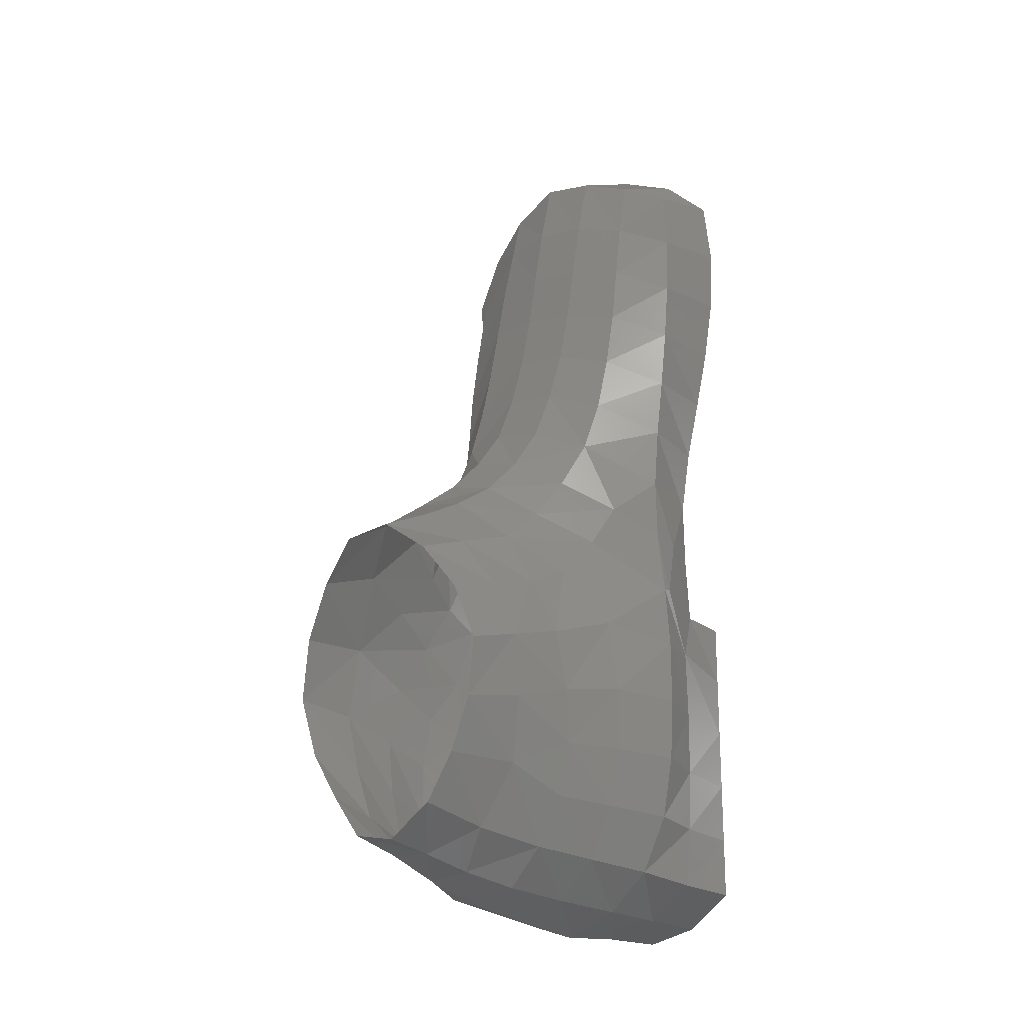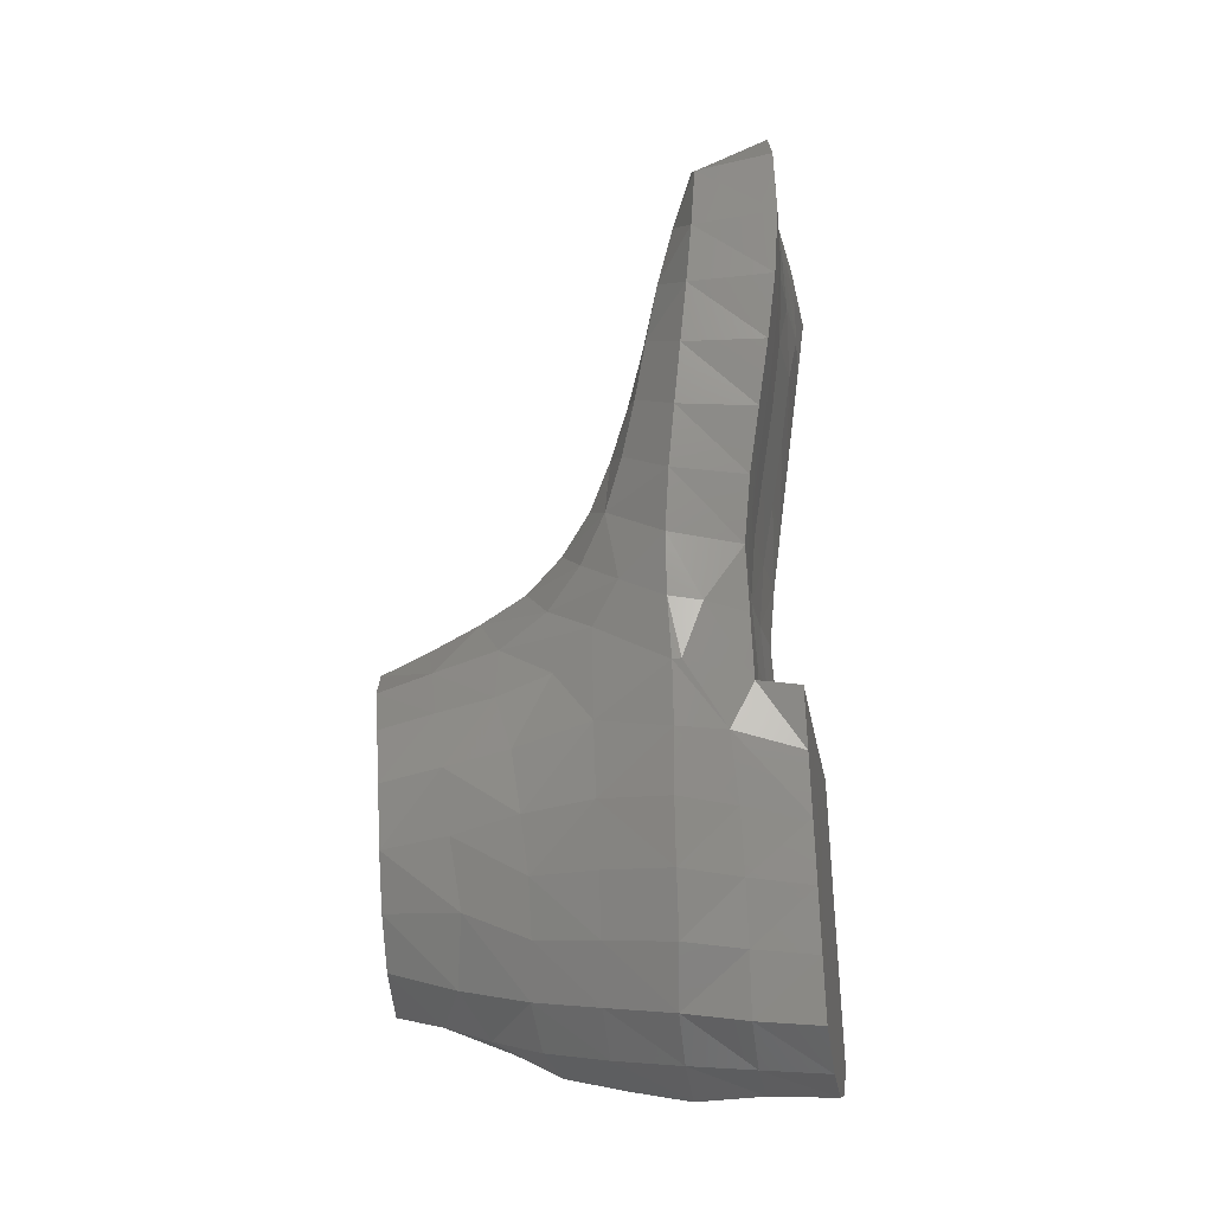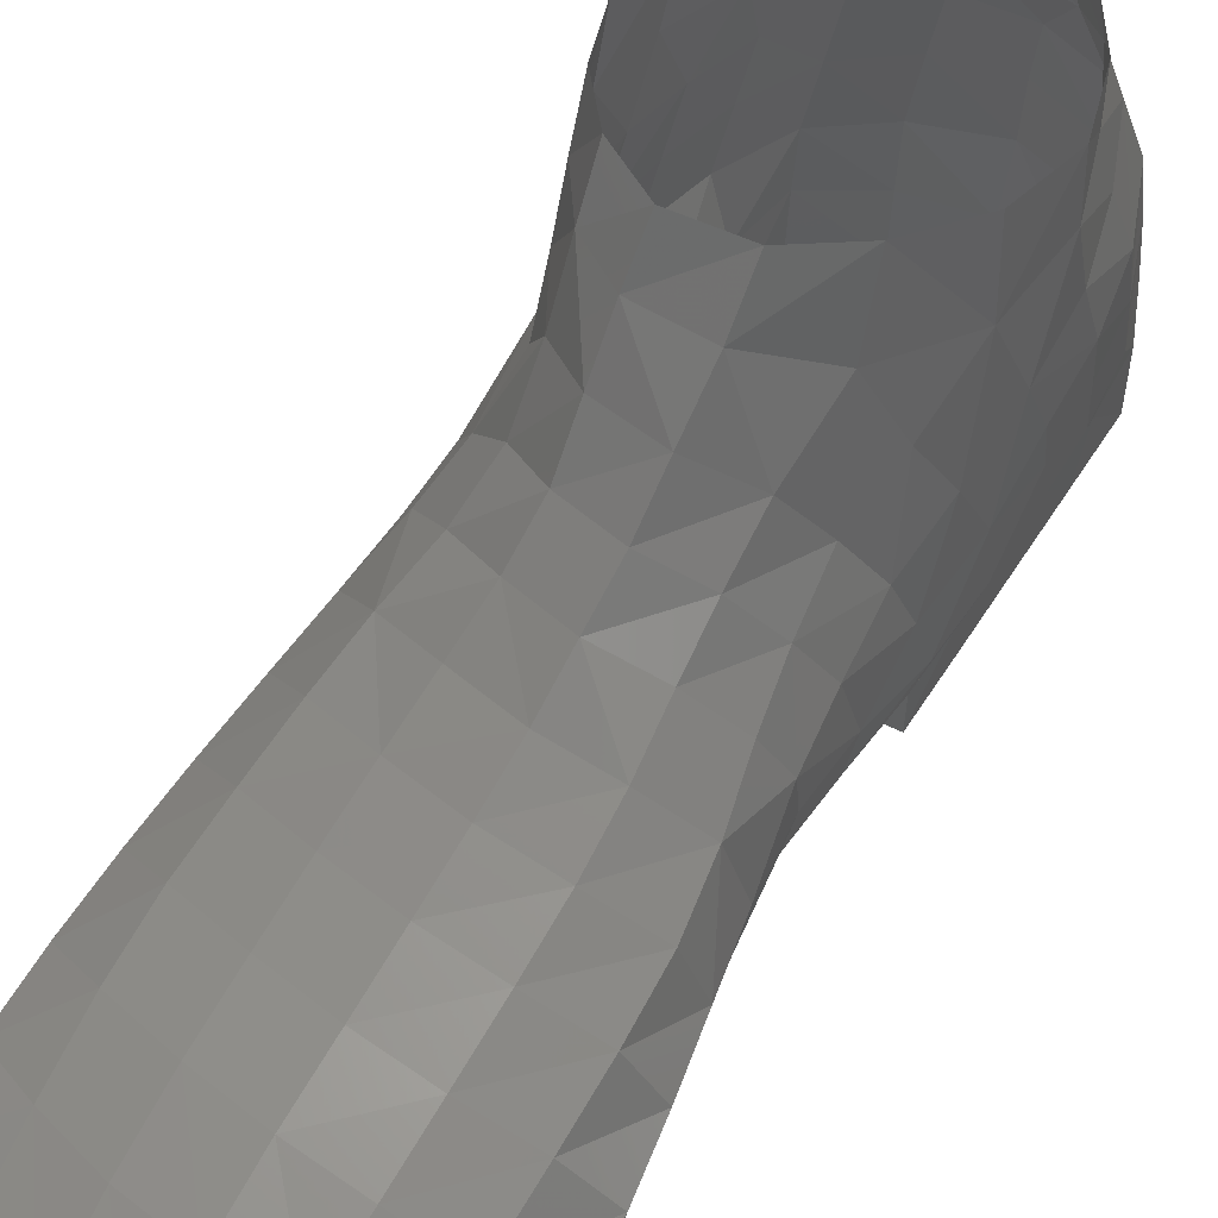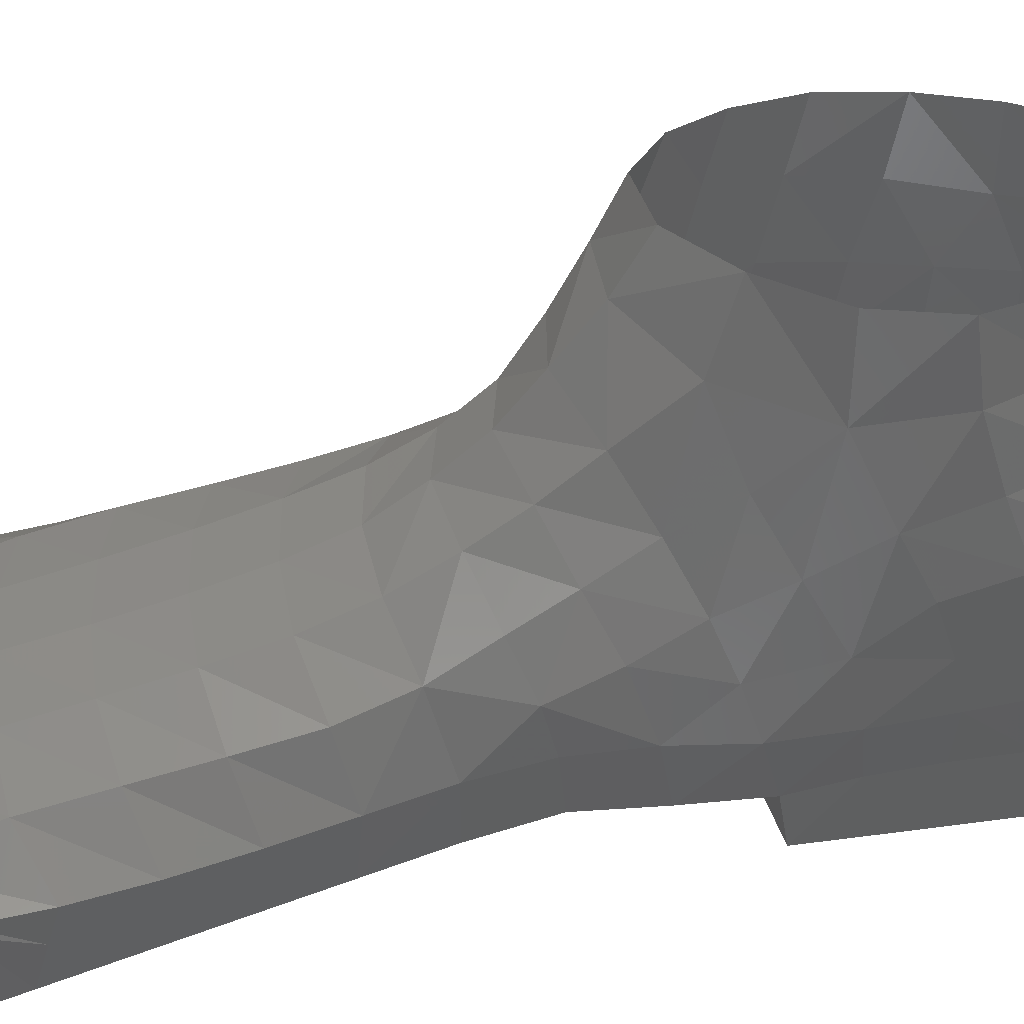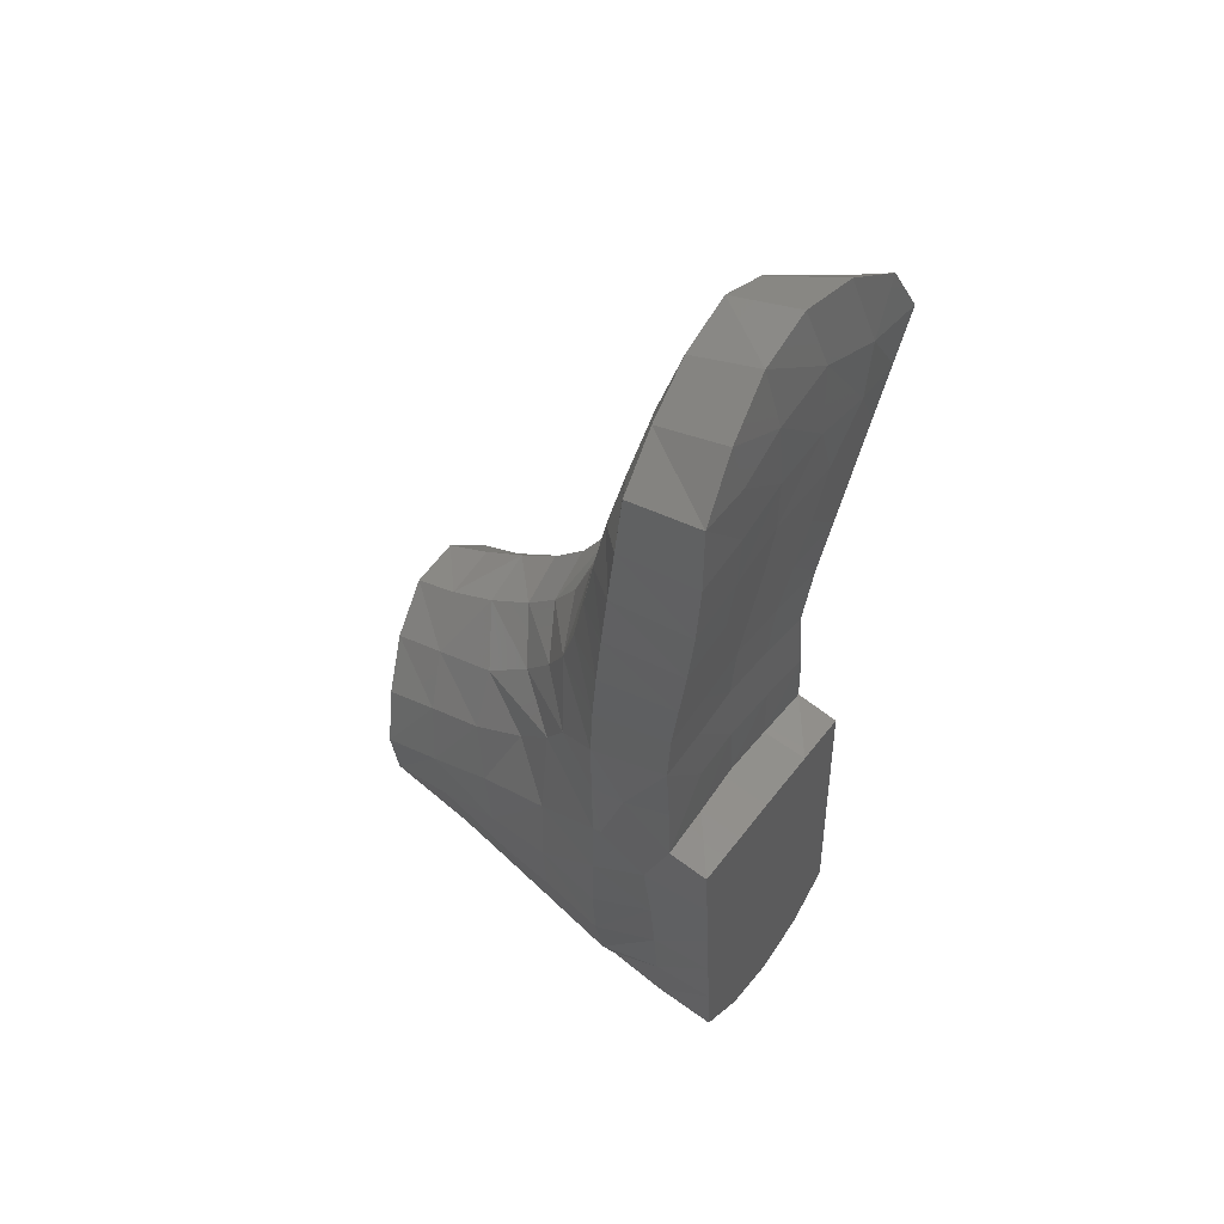
<metadata>
{"format":"stl","ext":"stl","renderer":"f3d","projection":"perspective","resolution":1024,"background":"white","views":[{"elev":-18.3,"azim":42.3,"up":"+Y"},{"elev":-19.5,"azim":95.4,"up":"+Y"},{"elev":50.7,"azim":-148.6,"up":"+Z"},{"elev":36.4,"azim":-100.8,"up":"+Z"},{"elev":52.8,"azim":120.2,"up":"+Y"}]}
</metadata>
<code>
# stl→obj: 247 verts, 477 faces
v 1.046 0.5059 0.1078
v 1.038 0.4946 0.1078
v 1.041 0.4902 0.09193
v 1.05 0.5051 0.09012
v 1.051 0.5185 0.1078
v 1.054 0.5358 0.09426
v 1.053 0.5327 0.1082
v 1.053 0.5209 0.09239
v 1.055 0.5115 0.07528
v 1.056 0.5246 0.07702
v 1.057 0.5444 0.06149
v 1.059 0.5267 0.0607
v 1.054 0.5393 0.07933
v 1.063 0.5409 0.04398
v 1.062 0.511 0.04385
v 1.063 0.5259 0.04407
v 1.058 0.5117 0.06011
v 1.055 0.4977 0.05996
v 1.053 0.4828 0.04421
v 1.049 0.4848 0.06028
v 1.059 0.4964 0.0436
v 1.051 0.4987 0.07491
v 1.045 0.4868 0.07576
v 1.038 0.4754 0.05956
v 1.03 0.4809 0.08596
v 1.035 0.4776 0.07434
v 1.022 0.4739 0.07131
v 1.025 0.4708 0.05786
v 1.012 0.4744 0.05611
v 1.027 0.4681 0.04284
v 1.014 0.4716 0.04179
v 1.015 0.4713 0.02633
v 1.042 0.4737 0.04368
v 1.029 0.4689 0.02733
v 1.015 0.4705 0.01082
v 1.03 0.4683 0.01182
v 1.043 0.4725 0.02848
v 1.044 0.4713 0.013
v 1.055 0.4807 0.02928
v 1.057 0.4793 0.01419
v 1.057 0.495 0.02947
v 1.057 0.4935 0.0147
v 1.057 0.5676 0.02776
v 1.043 0.566 0.02729
v 1.057 0.5833 0.02851
v 1.057 0.5078 0.01521
v 1.044 0.5074 0.01428
v 1.044 0.4934 0.01377
v 1.044 0.4816 0.01332
v 1.018 0.5855 0.08006
v 1.033 0.5908 0.0713
v 1.02 0.5941 0.07172
v 1.031 0.5824 0.07962
v 1.043 0.5504 0.02681
v 1.044 0.5492 0.01574
v 1.029 0.5478 0.0147
v 1.031 0.5335 0.01429
v 1.044 0.5355 0.01529
v 1.06 0.6145 0.02464
v 1.045 0.6131 0.02454
v 1.046 0.629 0.02206
v 1.002 0.565 0.07077
v 0.9985 0.5539 0.07901
v 1.004 0.5595 0.09476
v 1.031 0.5068 0.01331
v 1.032 0.5206 0.01386
v 1.018 0.5265 0.01303
v 1.03 0.6445 0.02001
v 1.047 0.6448 0.02007
v 1.029 0.6281 0.02206
v 1.029 0.612 0.02459
v 1.028 0.5491 0.0266
v 1.058 0.5506 0.0168
v 1.058 0.5363 0.01627
v 1.057 0.5522 0.02705
v 1.058 0.5221 0.01574
v 1.045 0.5205 0.01477
v 1.062 0.63 0.02222
v 1.059 0.5409 0.03246
v 1.062 0.556 0.04224
v 1.06 0.5695 0.03756
v 1.061 0.5855 0.04557
v 1.061 0.5706 0.04532
v 1.052 0.5669 0.06227
v 1.055 0.5769 0.05628
v 1.062 0.5558 0.04432
v 1.043 0.5742 0.07338
v 1.048 0.5954 0.05987
v 1.045 0.5841 0.06572
v 1.042 0.5656 0.08422
v 1.031 0.5757 0.09037
v 1.029 0.5698 0.1022
v 1.017 0.5781 0.09026
v 1.041 0.5611 0.09936
v 1.015 0.5703 0.1016
v 1.028 0.565 0.1136
v 1.014 0.5641 0.1134
v 1.004 0.5545 0.1114
v 1.007 0.5718 0.08255
v 0.9948 0.542 0.09092
v 1.002 0.5114 0.01131
v 0.9951 0.5469 0.06597
v 0.9974 0.5591 0.05927
v 0.9929 0.5343 0.07374
v 0.9957 0.5547 0.04838
v 0.9938 0.5395 0.05221
v 0.9974 0.5707 0.05265
v 0.9968 0.5656 0.03795
v 0.9948 0.5512 0.03778
v 1.001 0.5764 0.06392
v 0.9964 0.5829 0.04821
v 0.9975 0.5992 0.05339
v 0.9999 0.5874 0.05863
v 0.9956 0.5945 0.0368
v 0.9974 0.5801 0.03772
v 0.9983 0.594 0.0232
v 1.001 0.5783 0.02443
v 1.012 0.6107 0.02285
v 0.9956 0.6095 0.02136
v 1.014 0.5791 0.02651
v 1.013 0.5948 0.02539
v 1.029 0.5802 0.02813
v 1.029 0.5643 0.02697
v 1.014 0.5632 0.0253
v 1.029 0.5959 0.02701
v 1.044 0.5973 0.02696
v 1.043 0.5817 0.02822
v 1.058 0.599 0.02706
v 1.061 0.6003 0.04468
v 1.062 0.6151 0.04322
v 1.05 0.608 0.05592
v 1.051 0.6217 0.05289
v 1.036 0.6131 0.0598
v 1.021 0.6156 0.05948
v 1.021 0.6038 0.06447
v 1.036 0.6262 0.05572
v 1.035 0.601 0.06467
v 1.008 0.603 0.06162
v 1.008 0.5917 0.06749
v 1.007 0.6156 0.05702
v 1.008 0.5816 0.07405
v 1.002 0.4946 0.01072
v 0.9903 0.6404 0.01768
v 0.9898 0.623 0.03447
v 0.9871 0.6372 0.03347
v 0.9955 0.6125 0.04982
v 1.022 0.6286 0.05547
v 1.007 0.629 0.0534
v 1.036 0.6401 0.0523
v 1.021 0.6426 0.05205
v 1.036 0.6548 0.04926
v 1.021 0.6573 0.04915
v 1.007 0.6433 0.05017
v 0.9946 0.6269 0.04753
v 0.9943 0.6415 0.04489
v 1.007 0.6579 0.04699
v 0.9943 0.6569 0.04179
v 0.9927 0.6087 0.03559
v 0.9929 0.6249 0.01953
v 0.9858 0.6536 0.02547
v 1.01 0.6446 0.01796
v 1.011 0.6271 0.02021
v 1.003 0.4778 0.01013
v 1.063 0.6456 0.02024
v 1.063 0.6446 0.0402
v 1.063 0.6298 0.04169
v 1.051 0.6359 0.05032
v 1.05 0.6506 0.04753
v 1.062 0.6594 0.03893
v 1.049 0.6658 0.04392
v 1.063 0.6614 0.01931
v 1.061 0.6742 0.03805
v 1.062 0.6771 0.02006
v 1.047 0.6602 0.01911
v 1.047 0.6747 0.01961
v 1.032 0.6604 0.01911
v 1.016 0.6608 0.01799
v 1.032 0.677 0.01992
v 1.015 0.6785 0.01901
v 1.035 0.6941 0.0227
v 1.05 0.6878 0.02133
v 1.047 0.6815 0.0394
v 1.034 0.6874 0.04015
v 1.035 0.6706 0.04546
v 1.019 0.6905 0.03975
v 1.021 0.6729 0.04549
v 1.006 0.6849 0.03863
v 1.02 0.6956 0.02259
v 0.9927 0.6793 0.02796
v 0.9943 0.6762 0.03635
v 1.007 0.6724 0.04336
v 1.004 0.6923 0.0202
v 0.9914 0.6844 0.0167
v 0.9991 0.6726 0.01614
v 0.9876 0.6559 0.01585
v 0.9849 0.6714 0.014
v 1.002 0.6588 0.01593
v 0.9836 0.665 0.03102
v 0.984 0.6648 0.03248
v 0.9851 0.6516 0.03275
v 1.014 0.5475 0.02519
v 1 0.5626 0.02324
v 0.9995 0.547 0.02329
v 1.015 0.5464 0.01356
v 1.001 0.5282 0.01185
v 1.001 0.545 0.0124
v 0.9991 0.5221 0.02613
v 0.999 0.5348 0.02545
v 0.9996 0.5087 0.02572
v 0.9949 0.5222 0.03898
v 0.9942 0.5108 0.05176
v 0.9937 0.5243 0.04978
v 0.9944 0.5367 0.03845
v 0.9955 0.5076 0.03954
v 0.9973 0.4932 0.04008
v 1 0.4938 0.02549
v 1.002 0.4788 0.02529
v 1.002 0.4796 0.04049
v 1.001 0.4832 0.05482
v 1.01 0.4768 0.06961
v 1.001 0.4867 0.0686
v 0.9962 0.4967 0.05334
v 1.015 0.4801 0.08282
v 1.004 0.496 0.09472
v 1.014 0.4854 0.0957
v 1.003 0.4912 0.08192
v 1.027 0.4845 0.09692
v 1.013 0.4891 0.1073
v 1.026 0.487 0.1078
v 1.005 0.4996 0.1072
v 1.049 0.5493 0.09694
v 1.039 0.5572 0.1122
v 1.048 0.546 0.1098
v 1.05 0.5523 0.08373
v 1.05 0.5575 0.0712
v 0.9982 0.509 0.09363
v 0.9972 0.5111 0.1077
v 0.9925 0.526 0.1084
v 0.9954 0.5413 0.1094
v 0.9931 0.524 0.09257
v 0.9973 0.5049 0.08003
v 0.9933 0.5194 0.0777
v 0.9954 0.5003 0.06673
v 0.9928 0.5145 0.06441
v 0.9926 0.5282 0.06123
v 1.059 0.5246 0.03076
v 1.058 0.5097 0.02995
f 1 2 3
f 1 3 4
f 4 5 1
f 6 7 5
f 6 5 8
f 4 8 5
f 9 8 4
f 9 10 8
f 6 8 10
f 11 10 12
f 11 13 10
f 6 10 13
f 9 12 10
f 12 14 11
f 15 16 12
f 12 16 14
f 15 12 17
f 9 17 12
f 18 15 17
f 9 18 17
f 19 18 20
f 19 21 18
f 18 21 15
f 20 18 22
f 9 22 18
f 20 22 23
f 4 23 22
f 9 4 22
f 23 24 20
f 25 23 3
f 25 26 23
f 4 3 23
f 23 26 24
f 27 26 25
f 28 26 27
f 28 24 26
f 27 29 28
f 30 24 28
f 28 31 30
f 28 29 31
f 32 30 31
f 30 33 24
f 33 30 34
f 32 34 30
f 35 34 32
f 35 36 34
f 37 34 36
f 33 34 37
f 37 36 38
f 38 39 37
f 37 39 19
f 37 19 33
f 38 40 39
f 41 19 39
f 39 40 42
f 39 42 41
f 43 44 45
f 41 42 46
f 47 42 48
f 49 48 42
f 49 42 40
f 50 51 52
f 50 53 51
f 54 55 56
f 49 38 36
f 57 56 58
f 59 60 61
f 62 63 64
f 65 47 48
f 66 65 67
f 61 68 69
f 70 60 71
f 36 35 49
f 54 56 72
f 65 48 49
f 55 73 74
f 43 75 44
f 46 42 47
f 74 76 58
f 77 57 58
f 59 61 78
f 58 56 55
f 76 46 77
f 57 66 67
f 65 49 35
f 54 73 55
f 46 47 77
f 58 55 74
f 74 73 75
f 54 75 73
f 74 75 79
f 79 75 80
f 81 75 43
f 81 80 75
f 44 75 54
f 82 81 45
f 82 83 81
f 81 43 45
f 80 81 83
f 84 83 85
f 84 86 83
f 85 83 82
f 80 83 86
f 84 11 86
f 86 11 14
f 79 86 14
f 79 80 86
f 85 87 84
f 85 88 89
f 85 82 88
f 85 89 87
f 84 87 90
f 53 87 89
f 91 87 53
f 91 90 87
f 92 91 93
f 53 93 91
f 94 91 92
f 94 90 91
f 92 93 95
f 94 92 96
f 97 96 92
f 97 92 95
f 95 98 97
f 95 64 98
f 95 93 99
f 95 99 64
f 64 99 62
f 64 63 100
f 98 64 100
f 65 101 67
f 100 63 102
f 63 103 102
f 49 40 38
f 100 102 104
f 102 103 105
f 104 102 106
f 102 105 106
f 107 108 105
f 108 109 105
f 106 105 109
f 107 105 103
f 103 110 107
f 111 107 110
f 111 108 107
f 112 111 113
f 112 114 111
f 111 114 115
f 111 110 113
f 111 115 108
f 115 114 116
f 117 108 115
f 115 116 117
f 118 116 119
f 119 116 114
f 120 117 116
f 118 121 116
f 120 116 121
f 121 122 120
f 120 123 124
f 120 122 123
f 124 117 120
f 121 125 122
f 122 125 126
f 127 123 122
f 122 126 127
f 45 44 127
f 127 44 123
f 127 128 45
f 127 126 128
f 45 128 129
f 59 128 126
f 130 128 59
f 130 129 128
f 131 129 130
f 88 129 131
f 88 82 129
f 45 129 82
f 131 130 132
f 132 133 131
f 88 131 133
f 133 134 135
f 136 134 133
f 132 136 133
f 88 133 137
f 133 135 137
f 138 135 134
f 51 135 52
f 52 135 138
f 51 137 135
f 139 138 112
f 140 112 138
f 138 134 140
f 52 138 139
f 139 112 113
f 139 110 141
f 139 113 110
f 141 52 139
f 141 110 62
f 99 50 141
f 141 62 99
f 141 50 52
f 99 93 50
f 53 50 93
f 142 65 35
f 143 144 145
f 140 146 112
f 140 147 148
f 146 140 148
f 140 134 147
f 136 147 134
f 149 147 136
f 149 150 147
f 148 147 150
f 151 150 149
f 151 152 150
f 153 150 152
f 148 150 153
f 154 153 155
f 154 148 153
f 153 152 156
f 155 153 156
f 155 156 157
f 157 145 155
f 155 145 144
f 155 144 154
f 154 144 158
f 158 144 159
f 143 145 160
f 143 159 144
f 158 159 119
f 161 159 143
f 119 159 162
f 161 162 159
f 119 162 118
f 68 162 161
f 118 162 70
f 68 70 162
f 35 163 142
f 118 70 71
f 65 66 47
f 101 65 142
f 164 61 69
f 164 78 61
f 61 70 68
f 62 103 63
f 165 78 164
f 165 166 78
f 59 78 166
f 70 61 60
f 167 166 165
f 132 166 167
f 132 130 166
f 59 166 130
f 167 149 136
f 149 167 168
f 167 136 132
f 167 165 168
f 149 168 151
f 168 169 170
f 170 151 168
f 168 165 169
f 169 165 164
f 171 172 169
f 170 169 172
f 169 164 171
f 69 171 164
f 173 171 174
f 171 173 172
f 69 174 171
f 173 174 175
f 175 174 176
f 176 174 69
f 68 177 176
f 178 176 177
f 175 176 178
f 176 69 68
f 179 180 178
f 178 177 179
f 178 180 181
f 178 181 175
f 175 181 173
f 182 173 181
f 181 183 182
f 181 180 183
f 170 183 184
f 184 183 185
f 170 182 183
f 180 185 183
f 184 185 186
f 186 185 187
f 180 188 185
f 187 185 188
f 189 190 187
f 190 191 187
f 186 187 191
f 189 187 192
f 187 188 192
f 192 193 189
f 192 194 193
f 192 188 179
f 192 179 194
f 194 195 196
f 196 193 194
f 194 197 195
f 179 197 194
f 143 195 197
f 143 197 161
f 179 177 197
f 161 197 177
f 198 196 195
f 160 195 143
f 198 195 160
f 198 190 189
f 198 199 190
f 160 199 198
f 189 196 198
f 190 199 200
f 160 200 199
f 190 200 157
f 157 200 145
f 145 200 160
f 58 76 77
f 189 193 196
f 157 191 190
f 157 156 191
f 191 156 152
f 191 152 186
f 179 188 180
f 186 152 151
f 186 151 184
f 170 184 151
f 170 172 182
f 182 172 173
f 68 161 177
f 60 125 71
f 60 126 125
f 59 126 60
f 71 121 118
f 71 125 121
f 154 158 146
f 119 114 158
f 112 146 158
f 112 158 114
f 146 148 154
f 51 88 137
f 51 89 88
f 53 89 51
f 201 202 124
f 124 202 117
f 124 72 201
f 124 123 72
f 201 203 202
f 204 203 201
f 201 72 56
f 201 56 204
f 67 204 56
f 205 204 67
f 204 206 203
f 205 206 204
f 205 207 208
f 208 206 205
f 207 205 101
f 67 101 205
f 207 101 209
f 209 210 207
f 208 207 210
f 211 212 210
f 212 213 210
f 211 210 214
f 209 214 210
f 208 210 213
f 212 106 213
f 106 109 213
f 213 109 203
f 213 203 208
f 211 214 215
f 216 215 214
f 216 214 209
f 209 142 216
f 217 215 216
f 216 142 163
f 216 163 217
f 31 217 32
f 31 218 217
f 217 218 215
f 32 217 163
f 218 29 219
f 219 215 218
f 218 31 29
f 219 29 220
f 219 220 221
f 221 222 219
f 219 222 215
f 221 220 223
f 223 220 27
f 27 220 29
f 27 25 223
f 224 223 225
f 224 226 223
f 221 223 226
f 227 225 223
f 227 223 25
f 227 228 225
f 227 2 229
f 227 229 228
f 227 25 3
f 227 3 2
f 225 228 230
f 231 232 233
f 231 233 7
f 231 7 6
f 231 94 232
f 234 94 231
f 6 234 231
f 234 235 90
f 13 235 234
f 6 13 234
f 234 90 94
f 84 90 235
f 84 235 11
f 13 11 235
f 94 96 232
f 236 237 238
f 100 238 239
f 100 240 238
f 236 238 240
f 240 241 236
f 224 237 236
f 236 241 226
f 236 226 224
f 240 242 241
f 242 243 241
f 226 241 243
f 242 244 243
f 226 243 221
f 221 243 222
f 244 222 243
f 244 212 211
f 244 245 212
f 244 211 222
f 244 104 245
f 244 242 104
f 212 245 106
f 104 106 245
f 104 242 240
f 104 240 100
f 224 230 237
f 98 100 239
f 225 230 224
f 211 215 222
f 209 101 142
f 208 203 206
f 109 202 203
f 109 108 202
f 117 202 108
f 54 72 123
f 54 123 44
f 103 62 110
f 246 79 14
f 79 246 76
f 79 76 74
f 247 76 246
f 246 15 247
f 246 16 15
f 246 14 16
f 247 15 21
f 247 46 76
f 247 21 41
f 41 46 247
f 77 47 66
f 32 163 35
f 41 21 19
f 20 33 19
f 20 24 33
f 57 67 56
f 77 66 57

</code>
